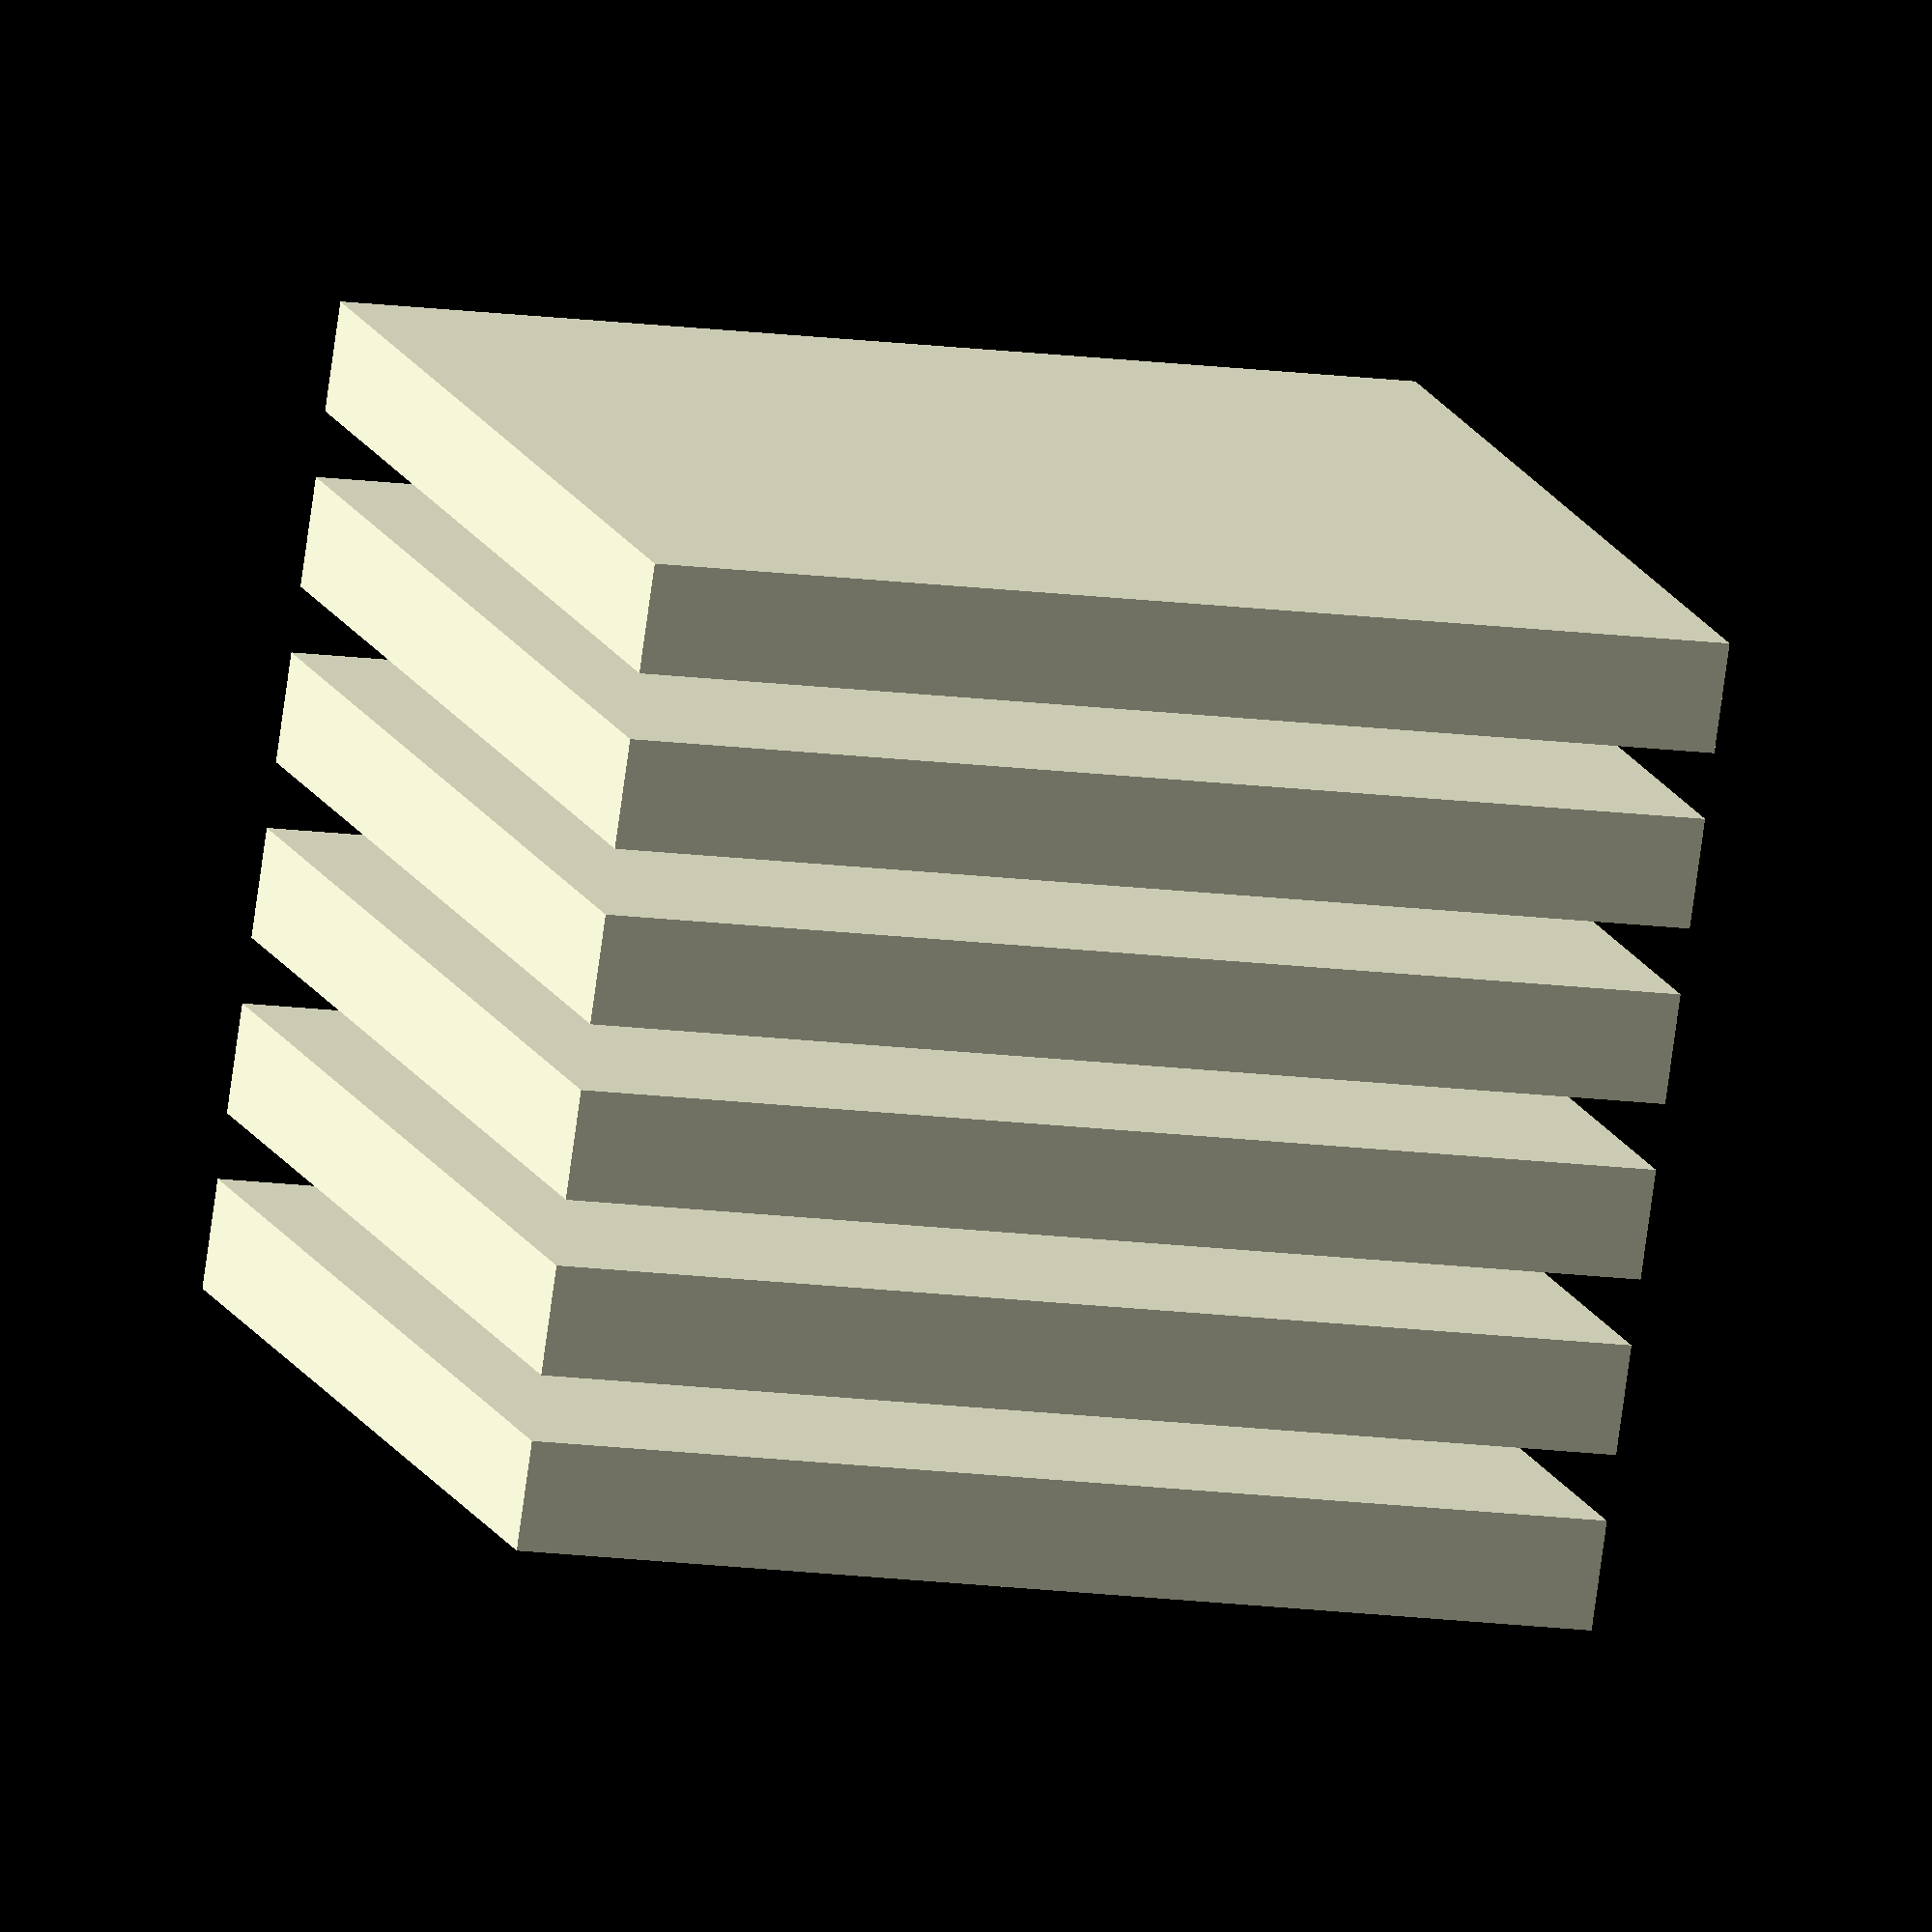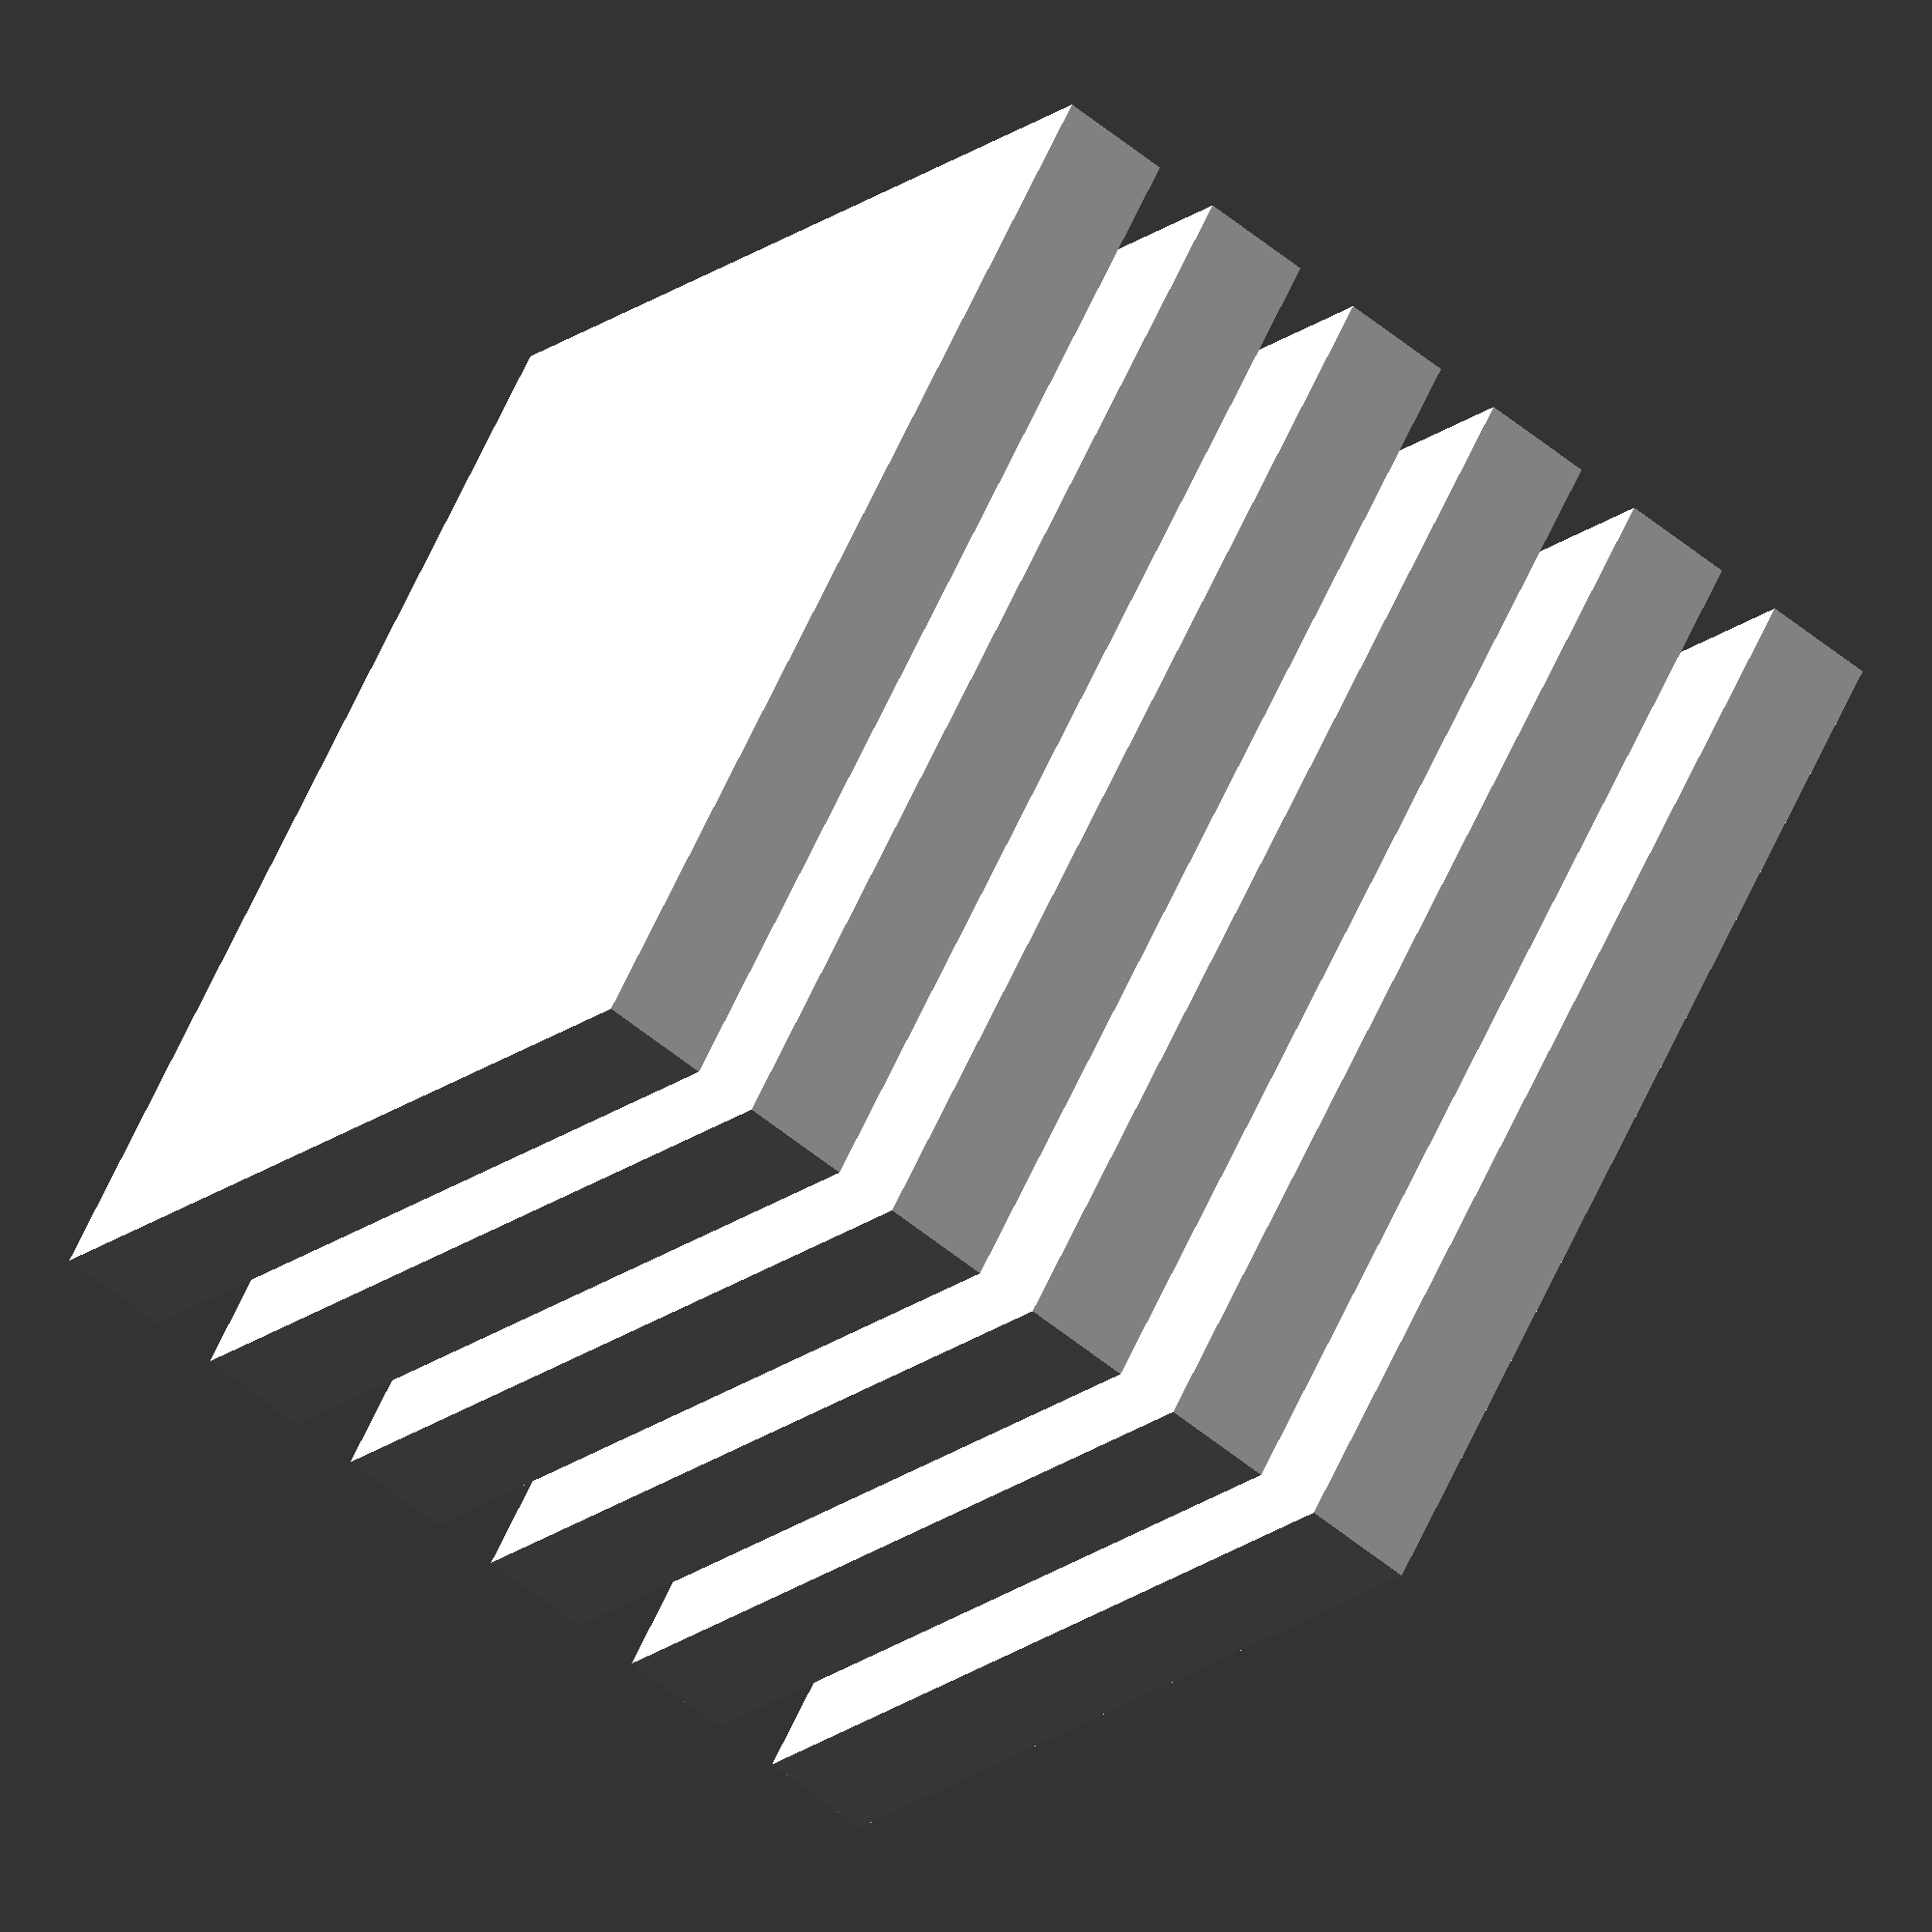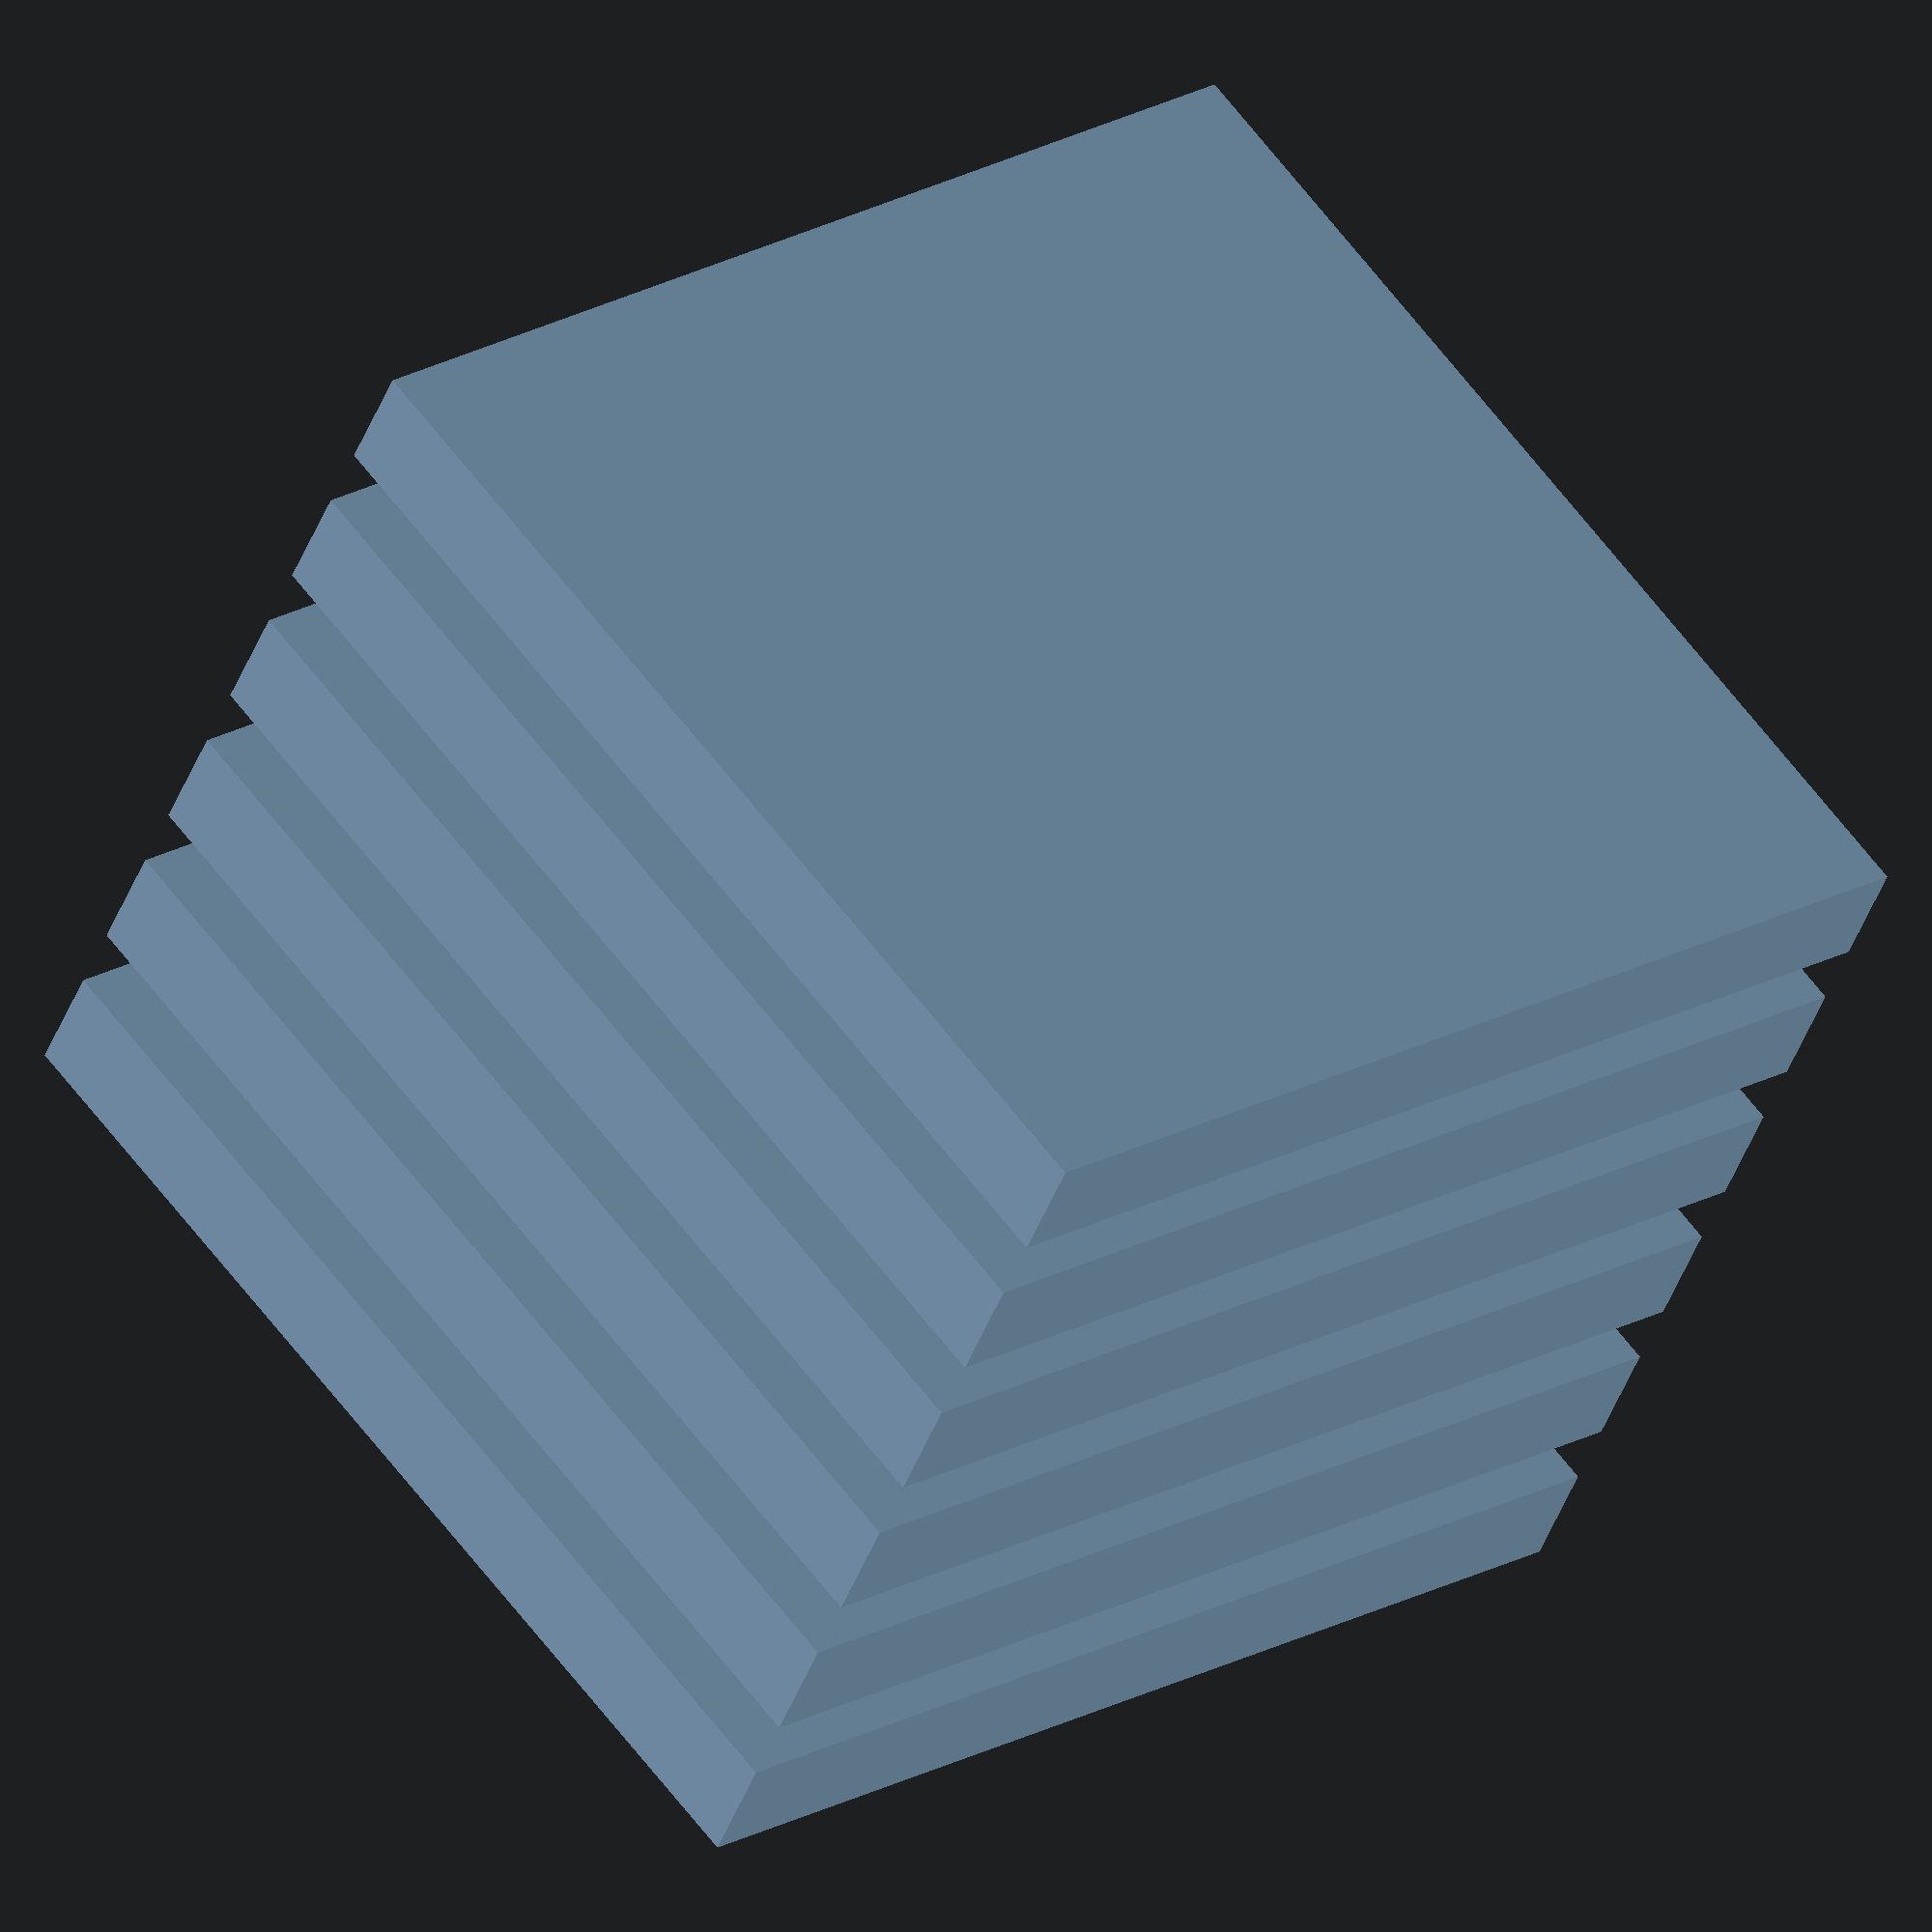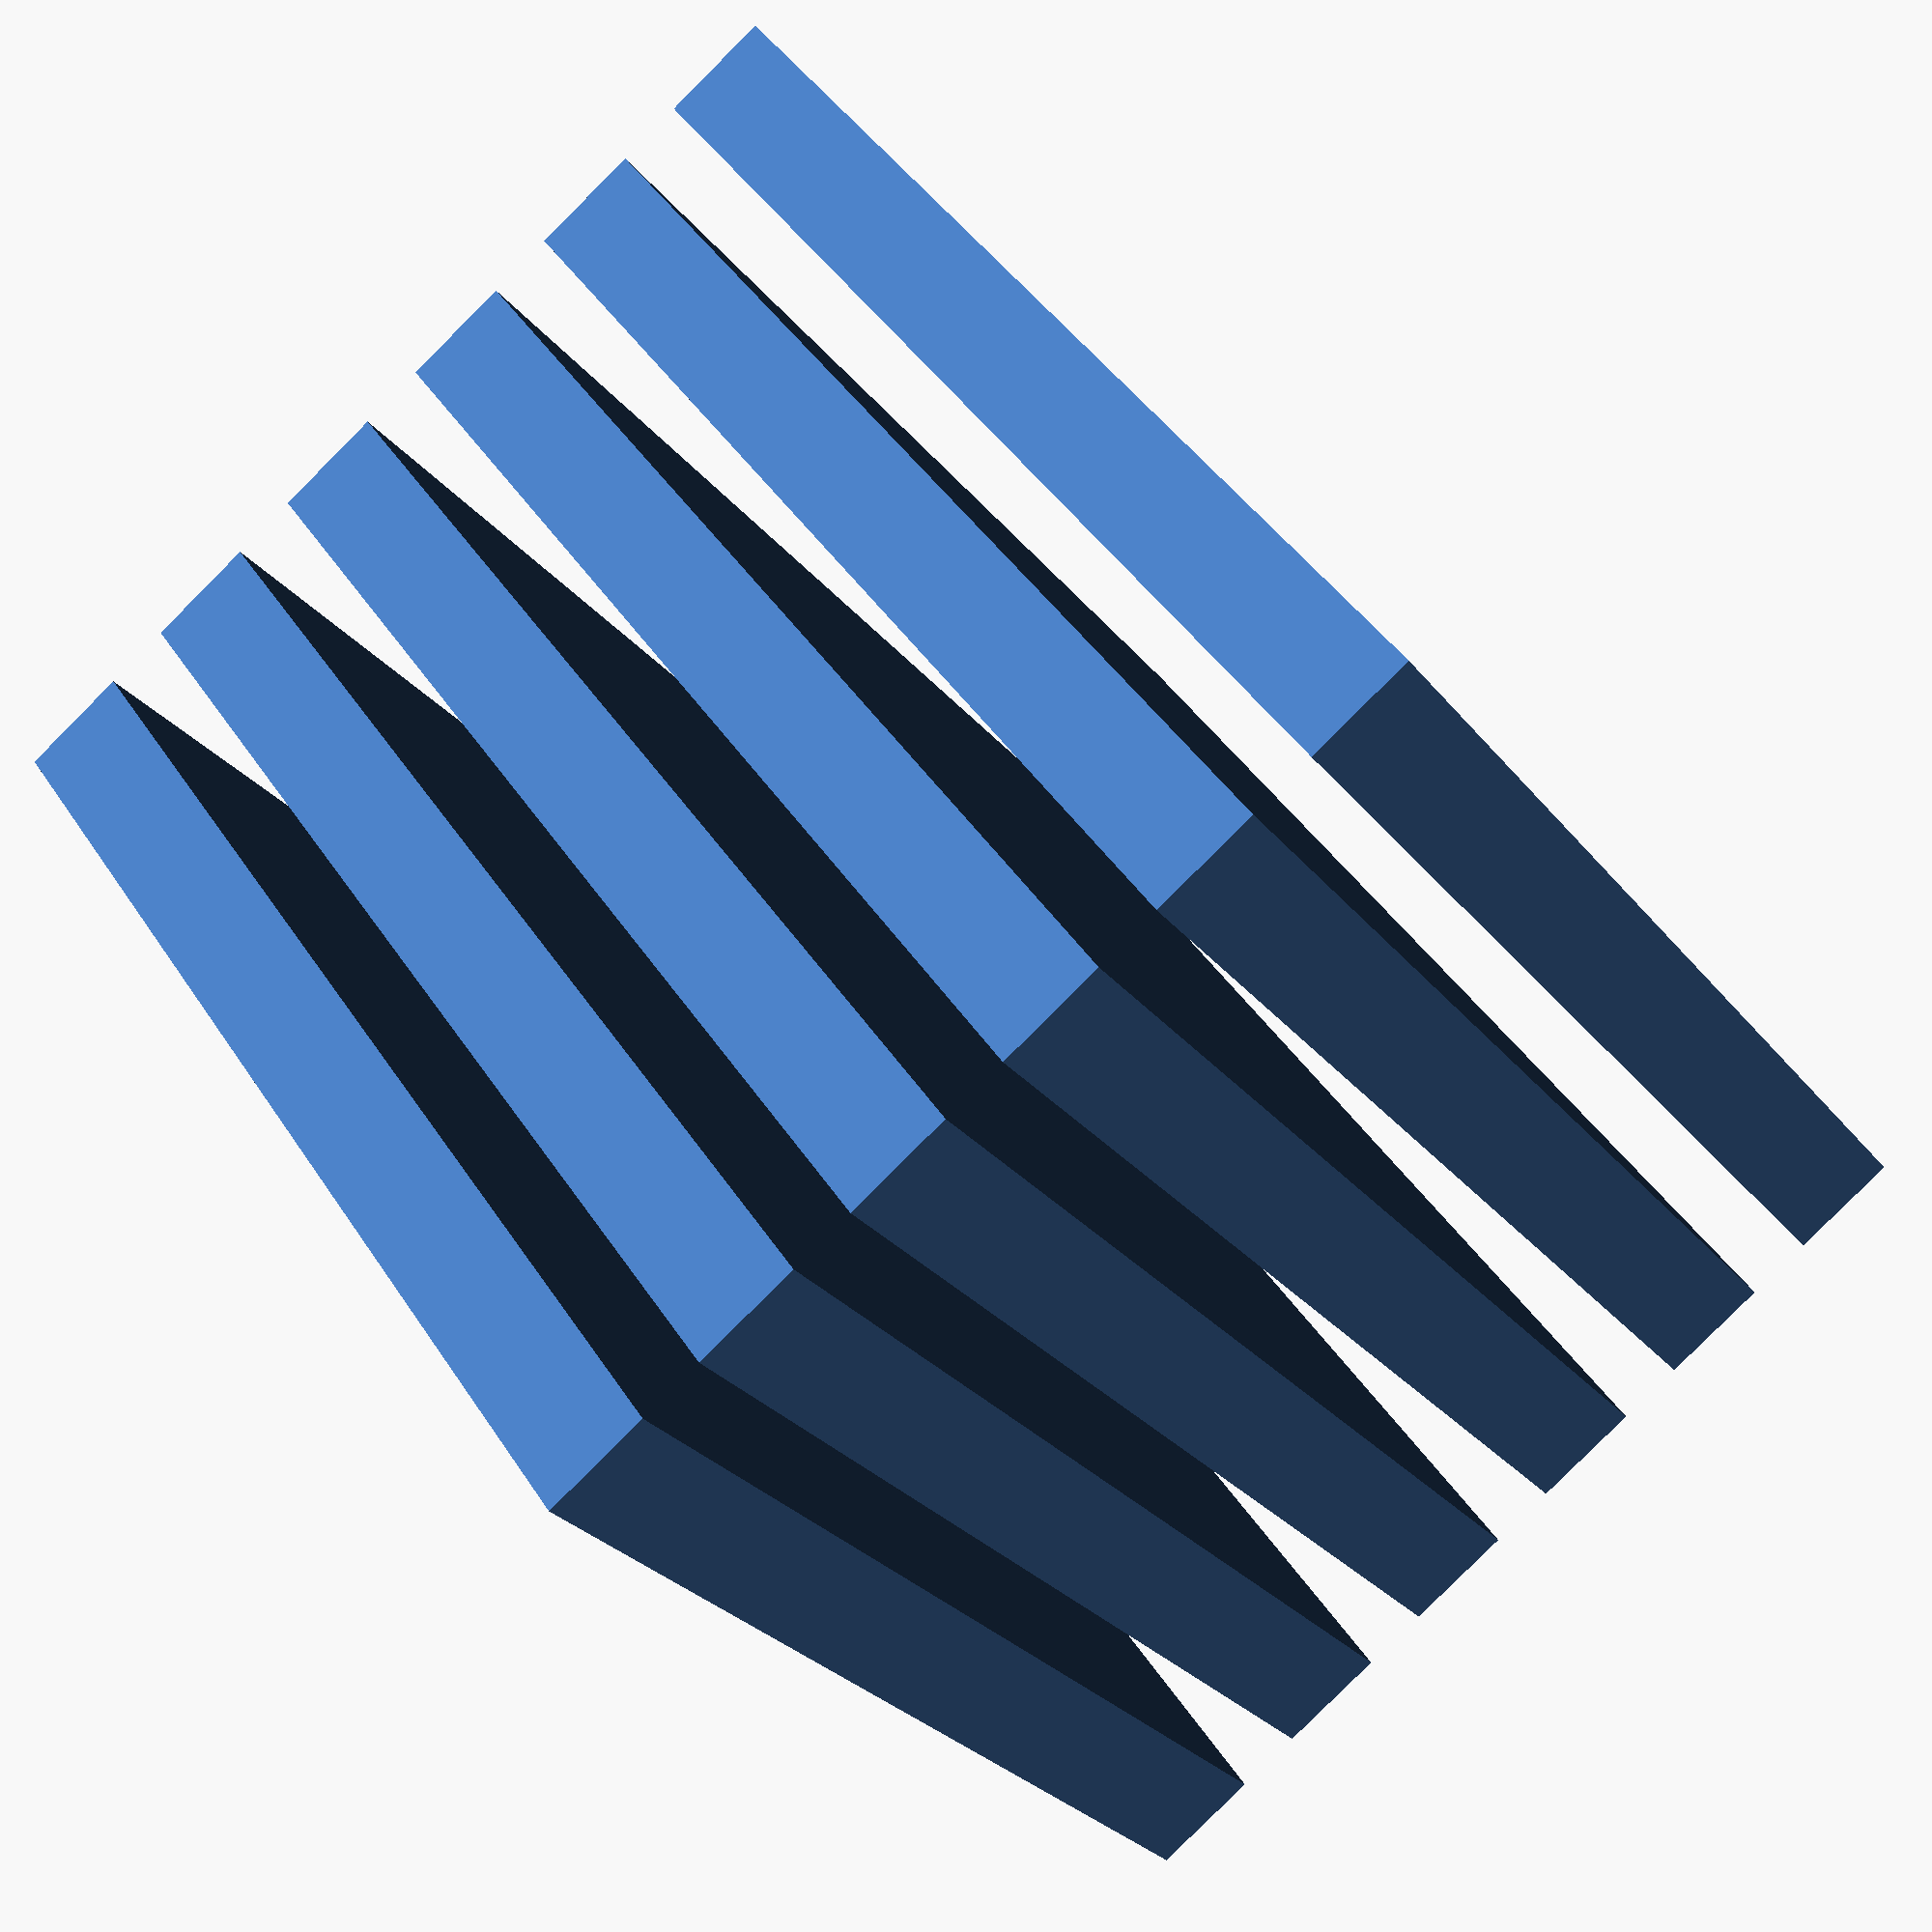
<openscad>

// Define parameters for the flat square plate
plate_size = 50; // Length and width of the square plate
plate_thickness = 5; // Thickness of the plate
gap = 3; // Gap between each plate

// Function to create a flat square plate
module flat_square_plate() {
    cube([plate_size, plate_size, plate_thickness], center = true);
}

// Render six flat square plates with uniform gaps between them
for (i = [0:5]) {
    translate([0, 0, i * (plate_thickness + gap)])
        flat_square_plate();
}


</openscad>
<views>
elev=258.3 azim=16.3 roll=7.8 proj=o view=wireframe
elev=242.3 azim=310.4 roll=129.0 proj=o view=solid
elev=44.9 azim=140.7 roll=340.0 proj=o view=solid
elev=263.0 azim=314.3 roll=225.0 proj=p view=solid
</views>
